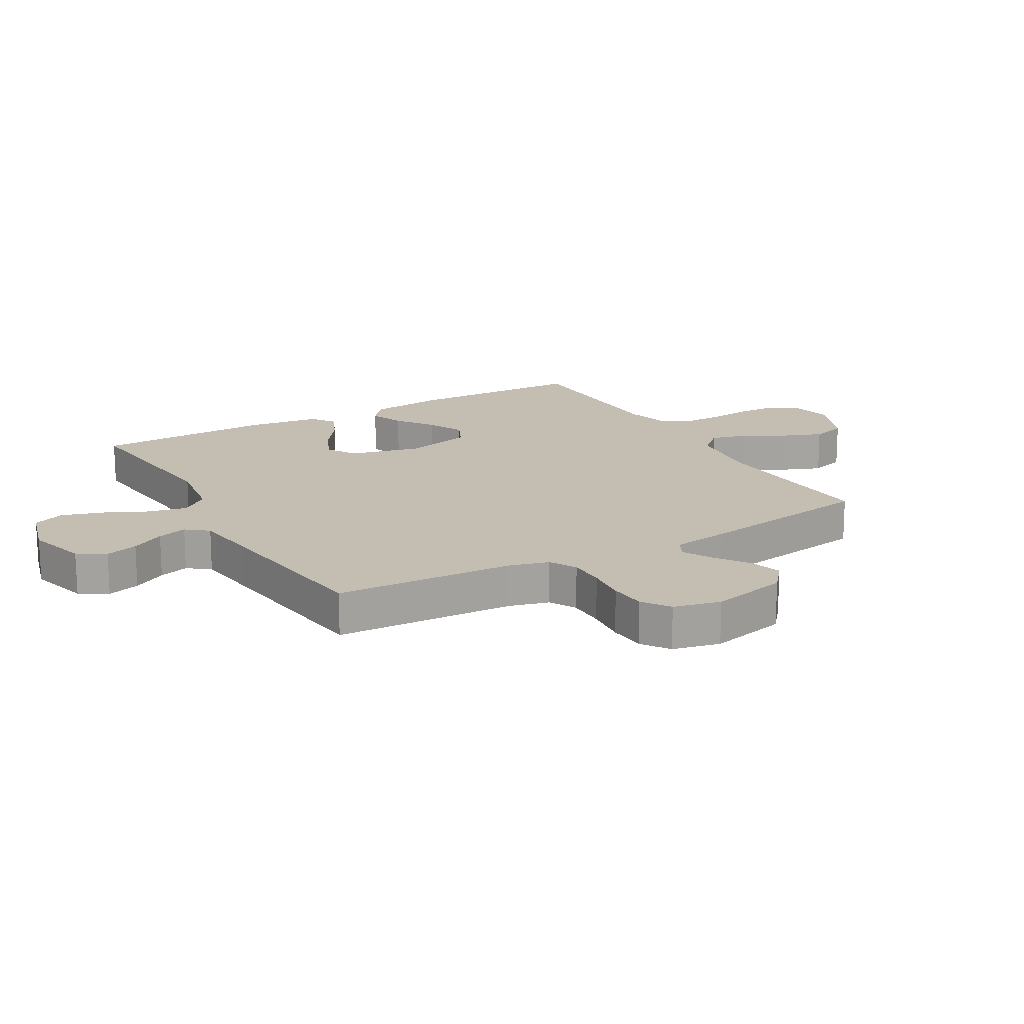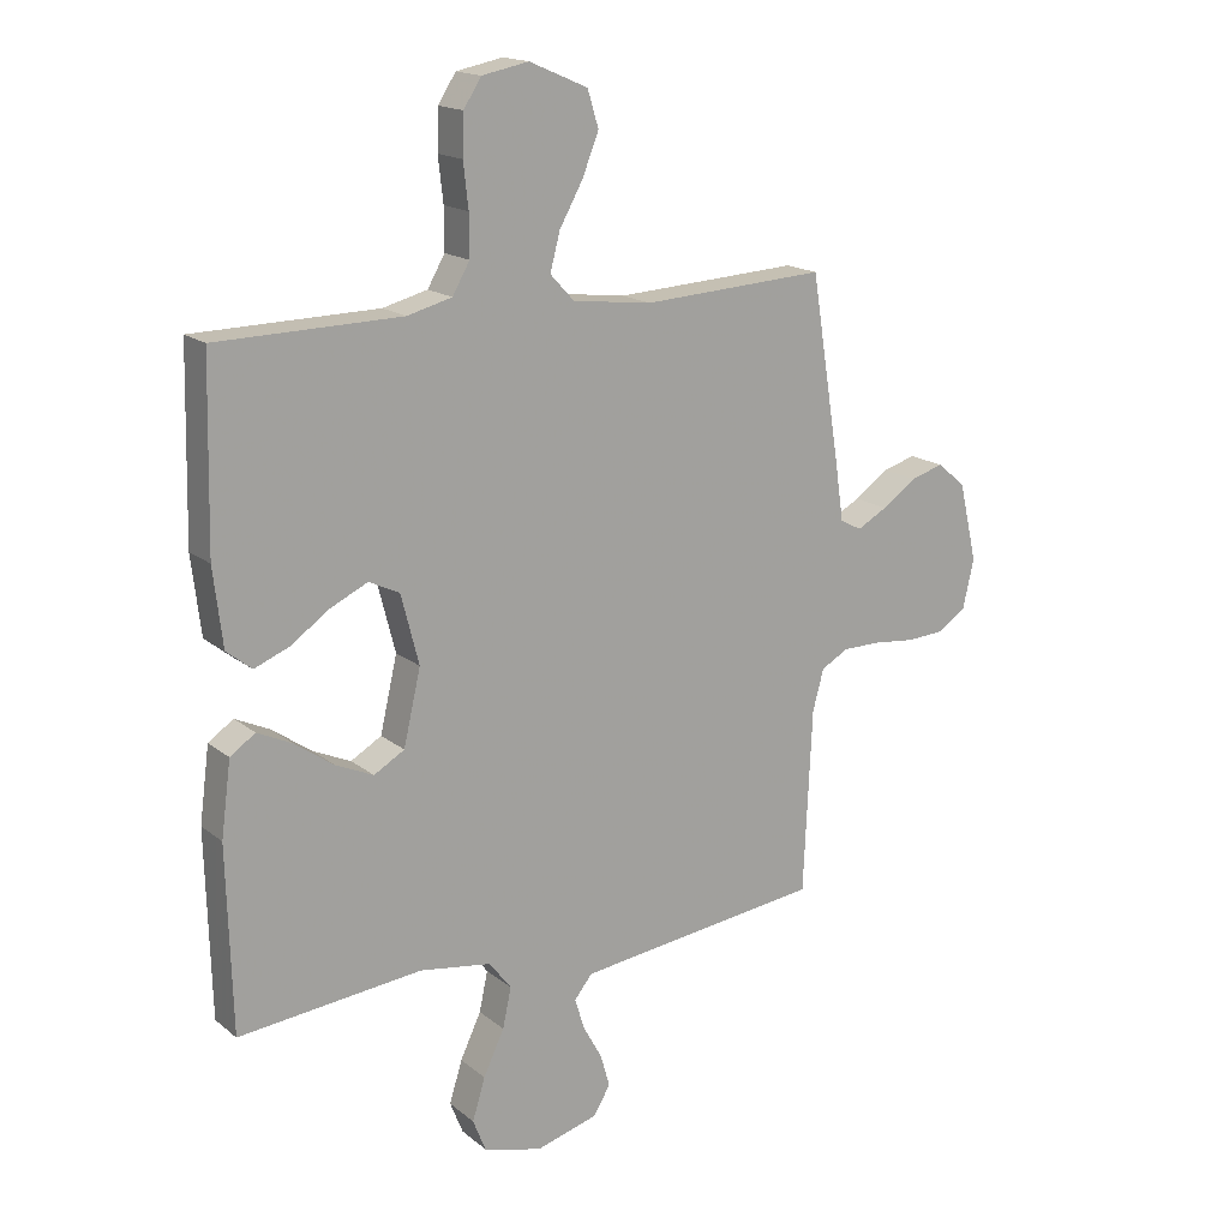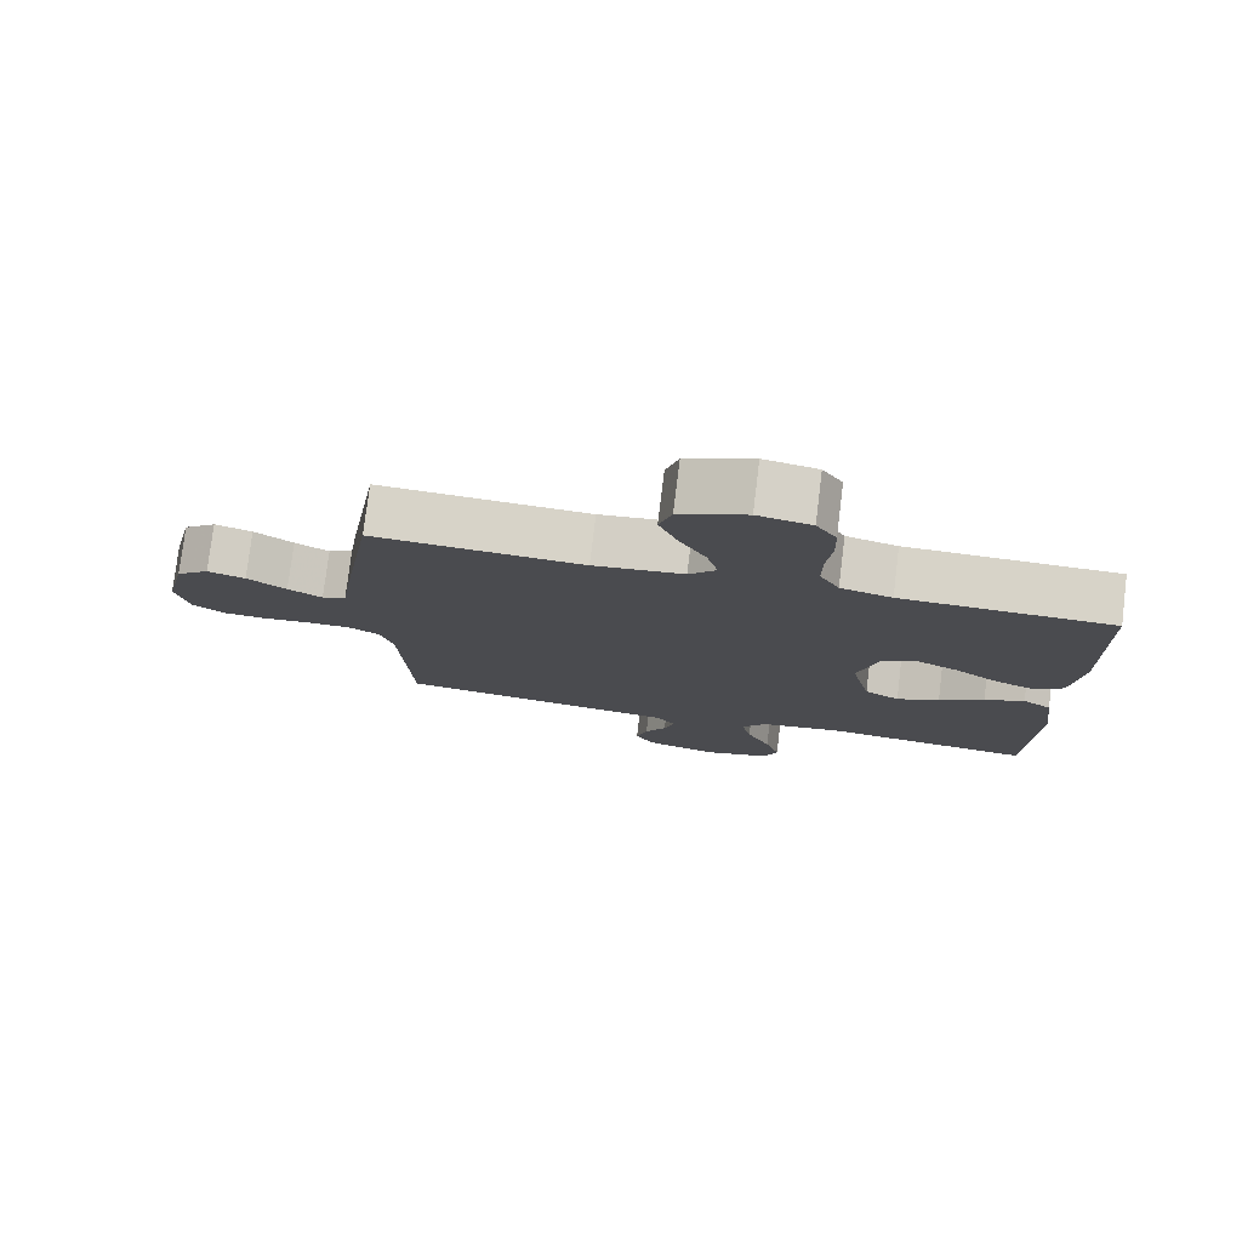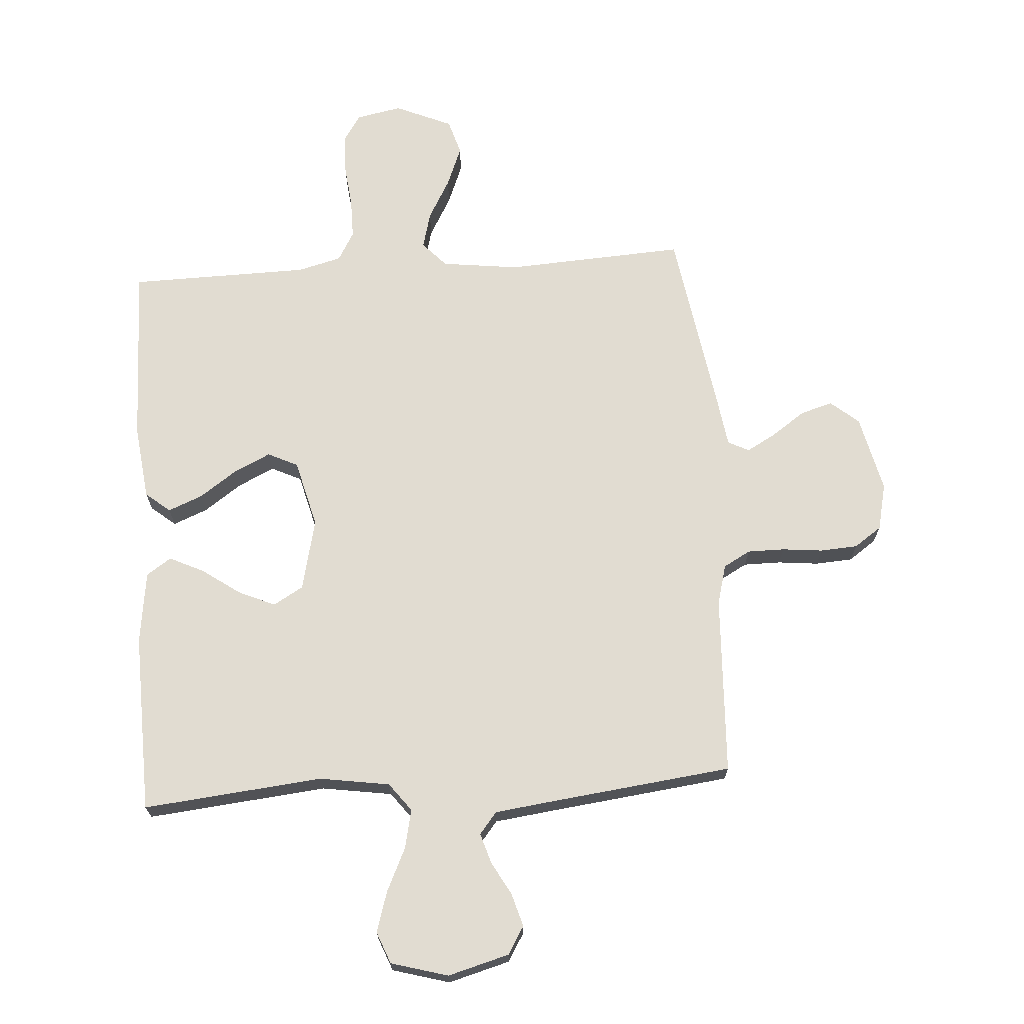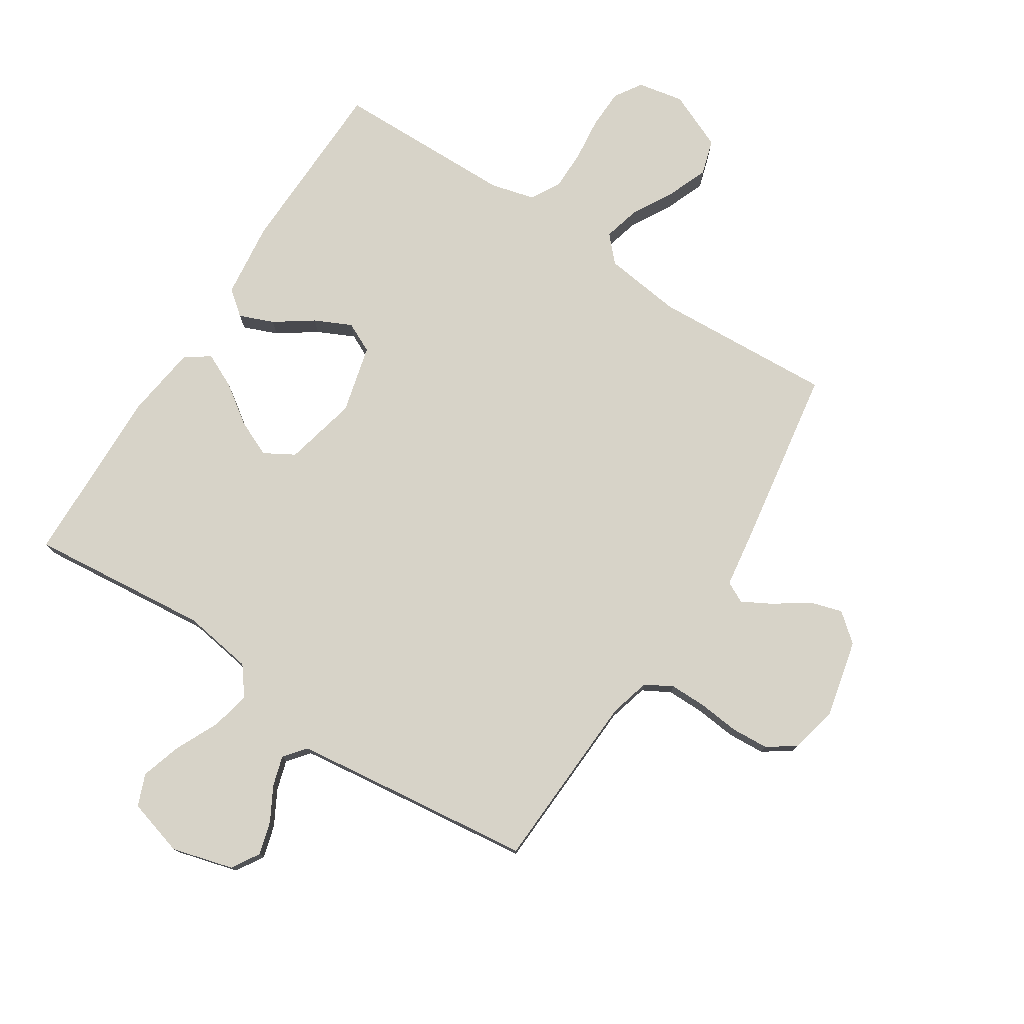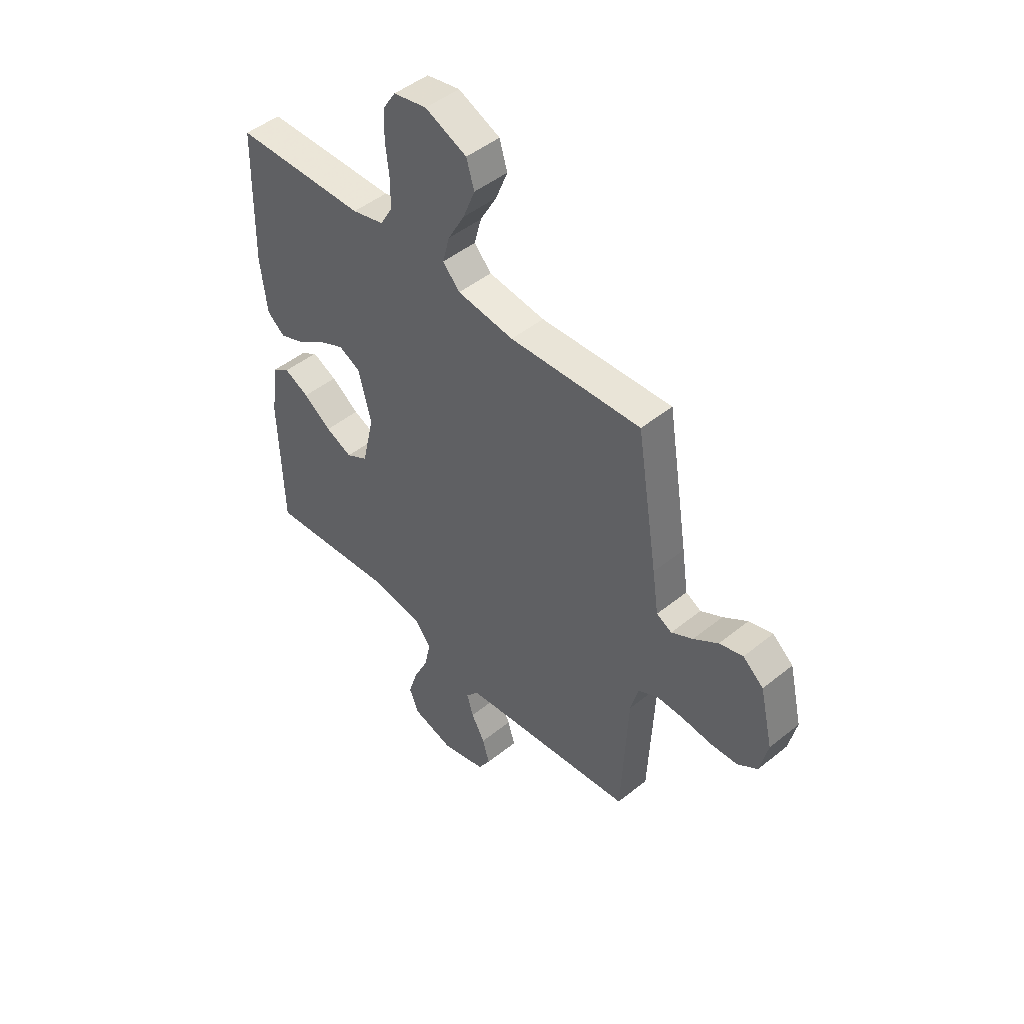
<metadata>
{"format":"obj","ext":"obj","renderer":"f3d","projection":"perspective","resolution":1024,"background":"white","views":[{"elev":17.2,"azim":-119.9,"up":"+Y"},{"elev":16.9,"azim":147.0,"up":"+Z"},{"elev":77.5,"azim":7.0,"up":"+Z"},{"elev":69.3,"azim":176.1,"up":"+Y"},{"elev":77.1,"azim":-147.1,"up":"+Y"},{"elev":47.4,"azim":-132.3,"up":"+Z"}]}
</metadata>
<code>
v 0.5 0.07 0.5
v 0.507 0.07 0.2
v 0.492 0.07 0.074
v 0.451 0.07 0.041
v 0.394 0.07 0.064
v 0.331 0.07 0.108
v 0.27 0.07 0.137
v 0.22 0.07 0.113
v 0.191 0.07 0
v 0.219 0.07 -0.121
v 0.269 0.07 -0.15
v 0.33 0.07 -0.123
v 0.394 0.07 -0.078
v 0.451 0.07 -0.051
v 0.492 0.07 -0.079
v 0.508 0.07 -0.2
v 0.5 0.07 -0.5
v 0.2 0.07 -0.47
v 0.083 0.07 -0.488
v 0.047 0.07 -0.535
v 0.061 0.07 -0.6
v 0.095 0.07 -0.672
v 0.116 0.07 -0.74
v 0.095 0.07 -0.793
v 0 0.07 -0.82
v -0.102 0.07 -0.792
v -0.13 0.07 -0.746
v -0.114 0.07 -0.691
v -0.083 0.07 -0.635
v -0.068 0.07 -0.585
v -0.097 0.07 -0.549
v -0.2 0.07 -0.536
v -0.5 0.07 -0.5
v -0.514 0.07 -0.2
v -0.532 0.07 -0.133
v -0.577 0.07 -0.108
v -0.639 0.07 -0.108
v -0.707 0.07 -0.115
v -0.769 0.07 -0.111
v -0.815 0.07 -0.079
v -0.833 0.07 0
v -0.803 0.07 0.129
v -0.756 0.07 0.168
v -0.702 0.07 0.152
v -0.646 0.07 0.113
v -0.597 0.07 0.086
v -0.562 0.07 0.104
v -0.548 0.07 0.2
v -0.5 0.07 0.5
v -0.2 0.07 0.483
v -0.071 0.07 0.499
v -0.032 0.07 0.541
v -0.048 0.07 0.602
v -0.086 0.07 0.67
v -0.113 0.07 0.738
v -0.095 0.07 0.797
v 0 0.07 0.838
v 0.076 0.07 0.823
v 0.105 0.07 0.778
v 0.107 0.07 0.712
v 0.099 0.07 0.64
v 0.099 0.07 0.573
v 0.127 0.07 0.524
v 0.2 0.07 0.505
v 0.5 0 0.5
v 0.507 0 0.2
v 0.492 0 0.074
v 0.451 0 0.041
v 0.394 0 0.064
v 0.331 0 0.108
v 0.27 0 0.137
v 0.22 0 0.113
v 0.191 0 0
v 0.219 0 -0.121
v 0.269 0 -0.15
v 0.33 0 -0.123
v 0.394 0 -0.078
v 0.451 0 -0.051
v 0.492 0 -0.079
v 0.508 0 -0.2
v 0.5 0 -0.5
v 0.2 0 -0.47
v 0.083 0 -0.488
v 0.047 0 -0.535
v 0.061 0 -0.6
v 0.095 0 -0.672
v 0.116 0 -0.74
v 0.095 0 -0.793
v 0 0 -0.82
v -0.102 0 -0.792
v -0.13 0 -0.746
v -0.114 0 -0.691
v -0.083 0 -0.635
v -0.068 0 -0.585
v -0.097 0 -0.549
v -0.2 0 -0.536
v -0.5 0 -0.5
v -0.514 0 -0.2
v -0.532 0 -0.133
v -0.577 0 -0.108
v -0.639 0 -0.108
v -0.707 0 -0.115
v -0.769 0 -0.111
v -0.815 0 -0.079
v -0.833 0 0
v -0.803 0 0.129
v -0.756 0 0.168
v -0.702 0 0.152
v -0.646 0 0.113
v -0.597 0 0.086
v -0.562 0 0.104
v -0.548 0 0.2
v -0.5 0 0.5
v -0.2 0 0.483
v -0.071 0 0.499
v -0.032 0 0.541
v -0.048 0 0.602
v -0.086 0 0.67
v -0.113 0 0.738
v -0.095 0 0.797
v 0 0 0.838
v 0.076 0 0.823
v 0.105 0 0.778
v 0.107 0 0.712
v 0.099 0 0.64
v 0.099 0 0.573
v 0.127 0 0.524
v 0.2 0 0.505
f 58 59 60 61
f 58 61 62
f 57 58 62
f 56 57 62
f 53 54 55 56
f 52 53 56 62
f 51 52 62 63
f 47 48 49 50
f 47 50 51
f 42 43 44 45
f 42 45 46
f 41 42 46
f 40 41 46
f 37 38 39 40
f 36 37 40 46
f 35 36 46 47
f 32 33 34
f 31 32 34 35
f 26 27 28 29
f 26 29 30
f 25 26 30
f 24 25 30
f 21 22 23 24
f 20 21 24 30
f 19 20 30 31
f 15 16 17 18
f 15 18 19
f 12 13 14 15
f 11 12 15 19
f 10 11 19 31
f 3 4 5 6
f 3 6 7
f 64 1 2 3
f 64 3 7
f 63 64 7 8
f 51 63 8 9
f 31 35 47 51
f 9 10 31 51
f 125 124 123 122
f 126 125 122
f 126 122 121
f 126 121 120
f 120 119 118 117
f 126 120 117 116
f 127 126 116 115
f 114 113 112 111
f 115 114 111
f 109 108 107 106
f 110 109 106
f 110 106 105
f 110 105 104
f 104 103 102 101
f 110 104 101 100
f 111 110 100 99
f 98 97 96
f 99 98 96 95
f 93 92 91 90
f 94 93 90
f 94 90 89
f 94 89 88
f 88 87 86 85
f 94 88 85 84
f 95 94 84 83
f 82 81 80 79
f 83 82 79
f 79 78 77 76
f 83 79 76 75
f 95 83 75 74
f 70 69 68 67
f 71 70 67
f 67 66 65 128
f 71 67 128
f 72 71 128 127
f 73 72 127 115
f 115 111 99 95
f 115 95 74 73
f 1 65 66 2
f 2 66 67 3
f 3 67 68 4
f 4 68 69 5
f 5 69 70 6
f 6 70 71 7
f 7 71 72 8
f 8 72 73 9
f 9 73 74 10
f 10 74 75 11
f 11 75 76 12
f 12 76 77 13
f 13 77 78 14
f 14 78 79 15
f 15 79 80 16
f 16 80 81 17
f 17 81 82 18
f 18 82 83 19
f 19 83 84 20
f 20 84 85 21
f 21 85 86 22
f 22 86 87 23
f 23 87 88 24
f 24 88 89 25
f 25 89 90 26
f 26 90 91 27
f 27 91 92 28
f 28 92 93 29
f 29 93 94 30
f 30 94 95 31
f 31 95 96 32
f 32 96 97 33
f 33 97 98 34
f 34 98 99 35
f 35 99 100 36
f 36 100 101 37
f 37 101 102 38
f 38 102 103 39
f 39 103 104 40
f 40 104 105 41
f 41 105 106 42
f 42 106 107 43
f 43 107 108 44
f 44 108 109 45
f 45 109 110 46
f 46 110 111 47
f 47 111 112 48
f 48 112 113 49
f 49 113 114 50
f 50 114 115 51
f 51 115 116 52
f 52 116 117 53
f 53 117 118 54
f 54 118 119 55
f 55 119 120 56
f 56 120 121 57
f 57 121 122 58
f 58 122 123 59
f 59 123 124 60
f 60 124 125 61
f 61 125 126 62
f 62 126 127 63
f 63 127 128 64
f 64 128 65 1

</code>
